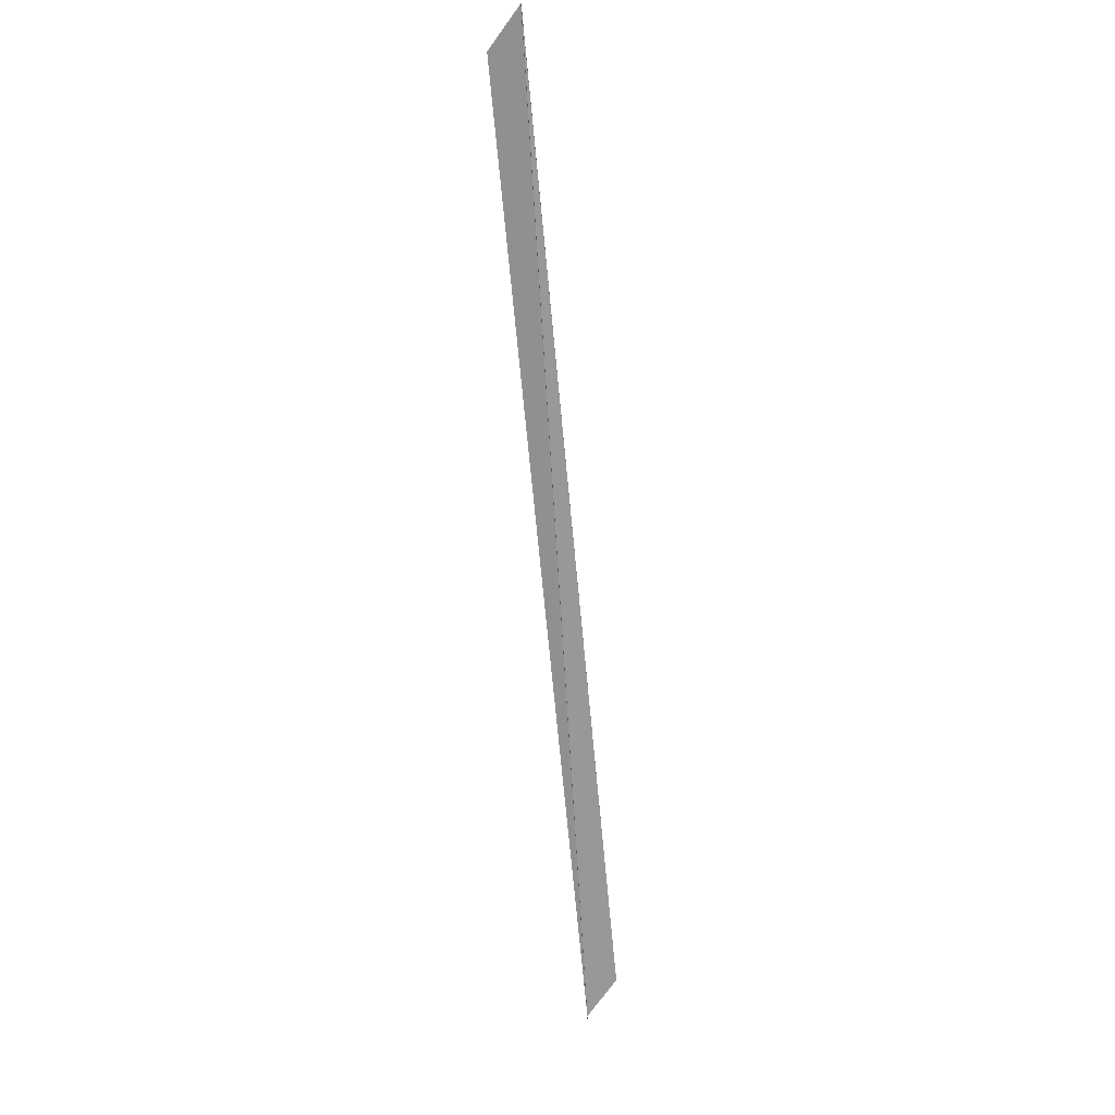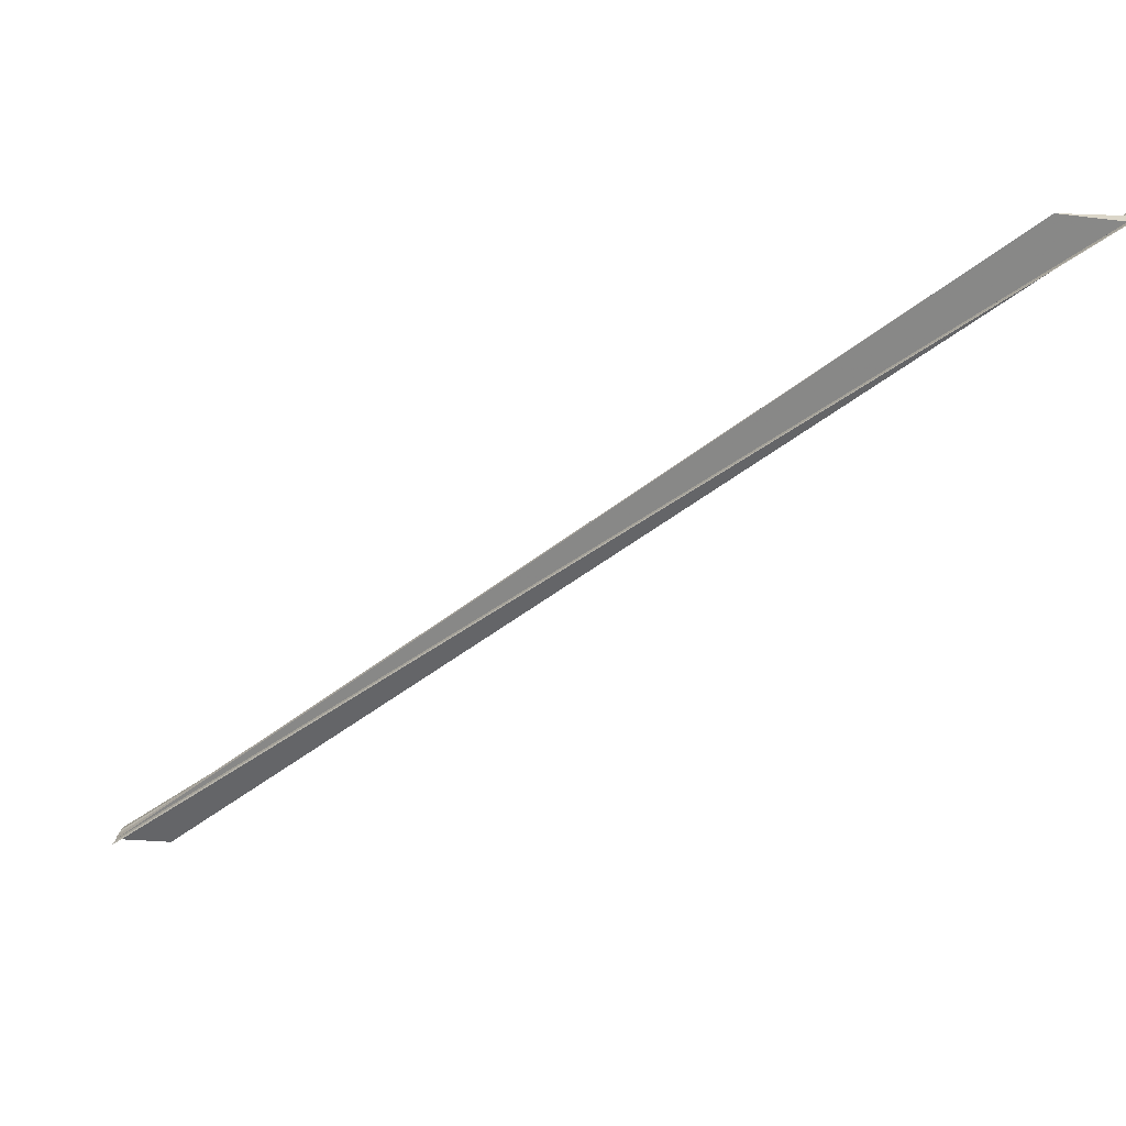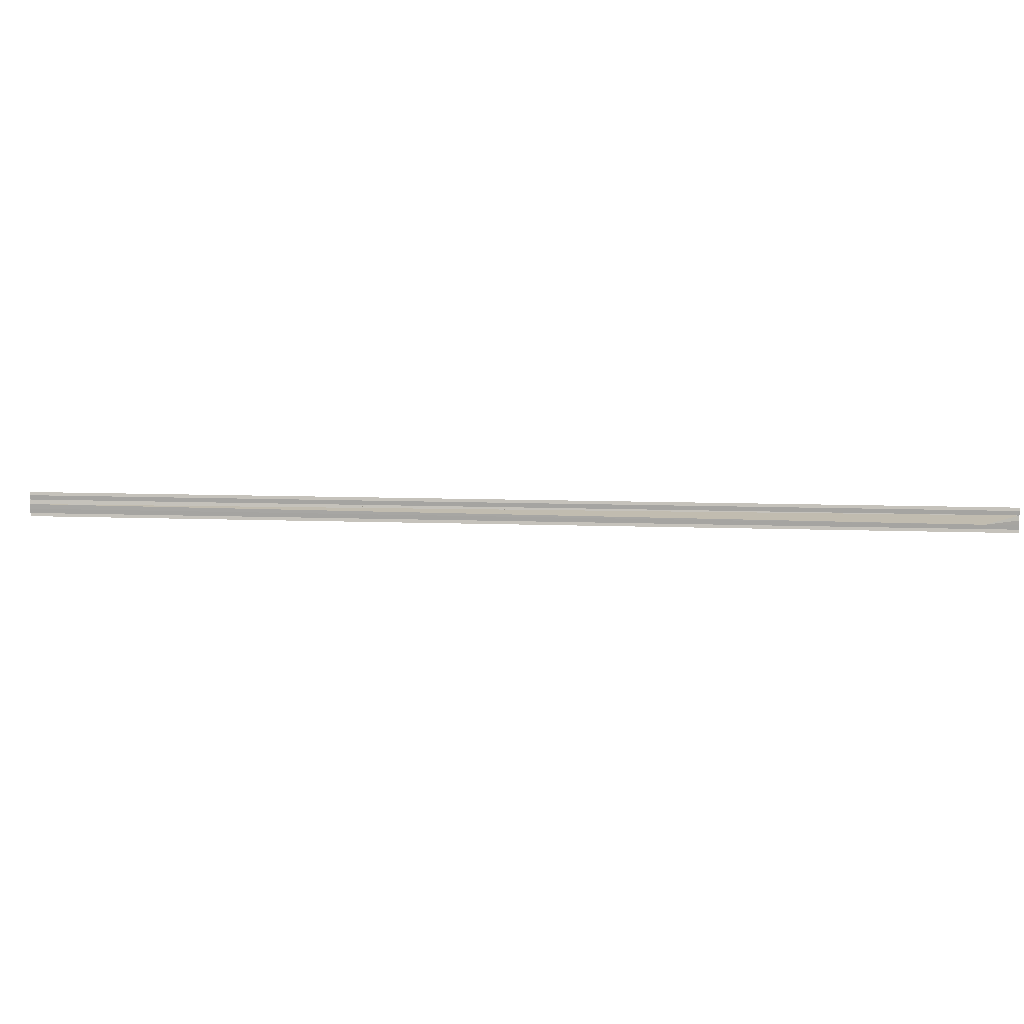
<metadata>
{"format":"obj","ext":"obj","renderer":"f3d","projection":"perspective","resolution":1024,"background":"white","views":[{"elev":-67.8,"azim":54.4,"up":"+Z"},{"elev":30.6,"azim":-168.8,"up":"+Y"},{"elev":9.0,"azim":-33.1,"up":"+Z"}]}
</metadata>
<code>
o 4671
v 2161 1872 11.61
v 2161 1872 11.61
v 2161 1872 11.61
v 2161 1872 11.61
v 2161 1872 11.61
v 2161 1872 11.61
v 2161 1872 11.61
v 2161 1872 11.61
v 2161 1872 11.61
v 2161 1872 11.61
v 2161 1872 11.61
v 2161 1872 11.61
v 2161 1872 11.61
v 2161 1872 11.61
v 2161 1872 11.61
v 2161 1872 11.61
v 2161 1872 11.61
v 2161 1872 11.61
v 2161 1872 11.61
v 2161 1872 11.61
v 2161 1872 11.61
v 2161 1872 11.61
v 2161 1872 11.61
v 2161 1872 11.61
v 2161 1872 11.61
v 2161 1872 11.61
v 2161 1872 11.61
v 2161 1872 11.61
v 2161 1872 11.61
v 2161 1872 11.61
v 2161 1872 11.61
v 2161 1872 11.61
v 2161 1872 11.61
v 2161 1872 11.61
v 2161 1872 11.61
v 2161 1872 11.61
v 2161 1872 11.61
v 2161 1872 11.61
v 2161 1872 11.61
v 2161 1872 11.61
v 2161 1872 11.61
v 2161 1872 11.61
v 2161 1872 11.61
v 2161 1872 11.61
v 2161 1872 11.61
v 2161 1872 11.61
v 2161 1872 11.61
v 2161 1872 11.61
v 2161 1872 11.61
v 2161 1872 11.61
v 2161 1872 11.61
v 2161 1872 11.61
v 2161 1872 11.61
v 2161 1872 11.61
v 2161 1872 11.61
v 2161 1872 11.61
v 2161 1872 11.61
v 2161 1872 11.61
v 2161 1872 11.61
v 2161 1872 11.61
f 1 2 3
f 4 5 3
f 6 2 7
f 8 5 9
f 8 10 11
f 11 12 13
f 14 12 13
f 15 10 14
f 15 16 14
f 14 17 18
f 19 20 9
f 21 20 22
f 23 20 24
f 25 24 26
f 27 28 22
f 29 30 9
f 31 28 7
f 32 33 7
f 34 35 33
f 36 37 7
f 31 38 39
f 39 40 41
f 42 40 41
f 43 38 42
f 43 44 42
f 42 45 46
f 47 48 36
f 47 49 36
f 50 49 51
f 36 52 53
f 51 52 53
f 54 55 29
f 54 56 29
f 57 55 58
f 58 59 60
f 29 59 60

</code>
